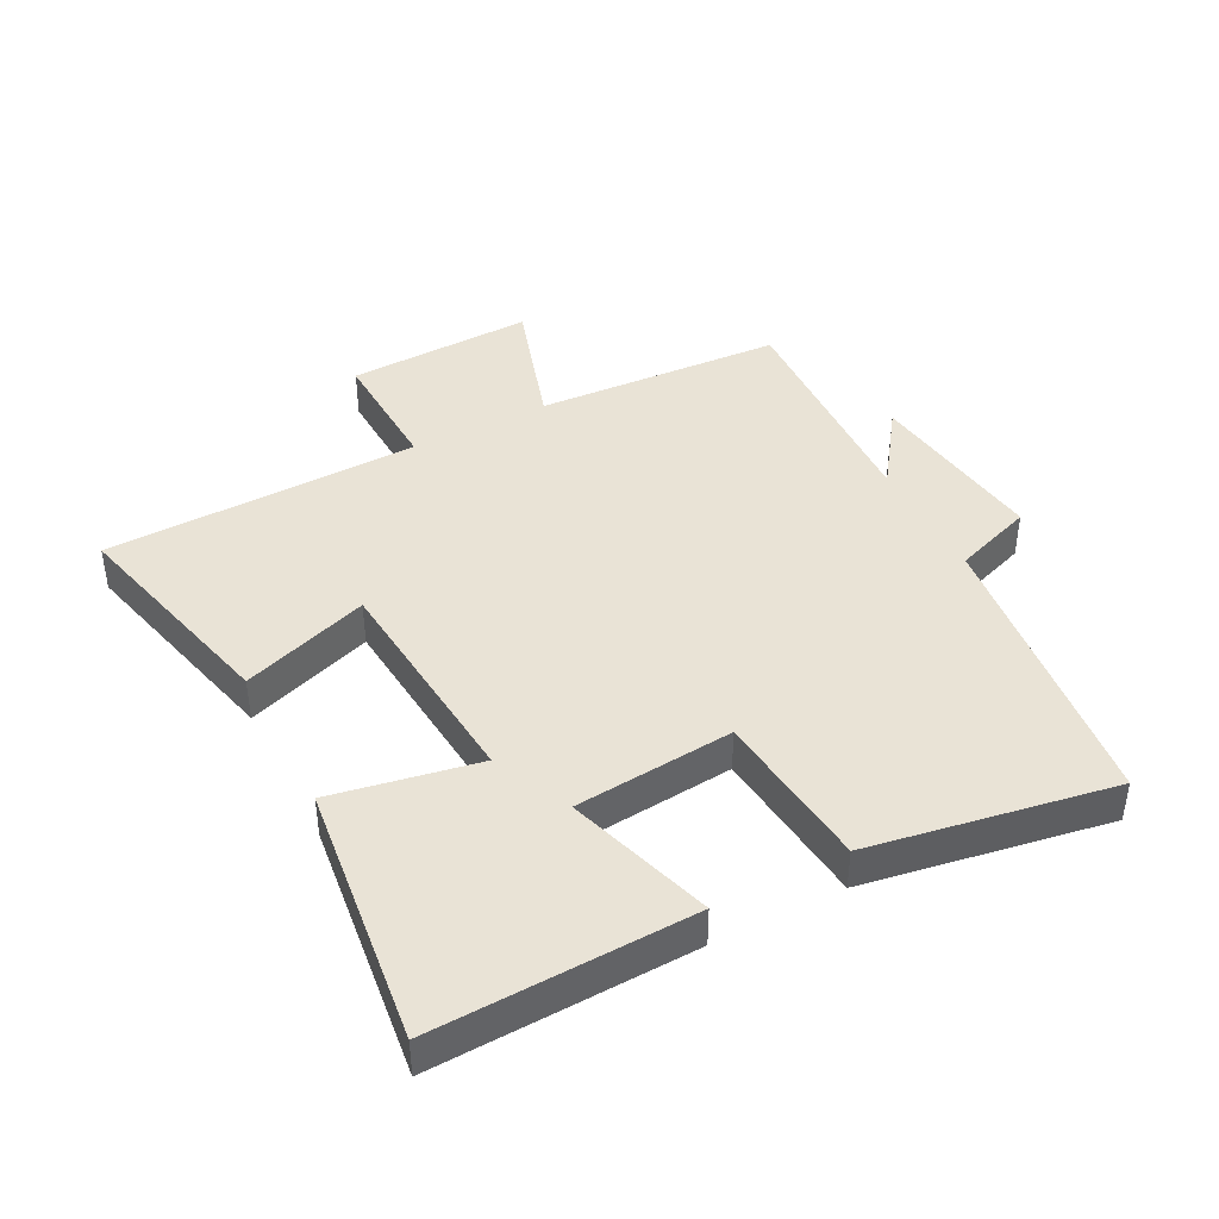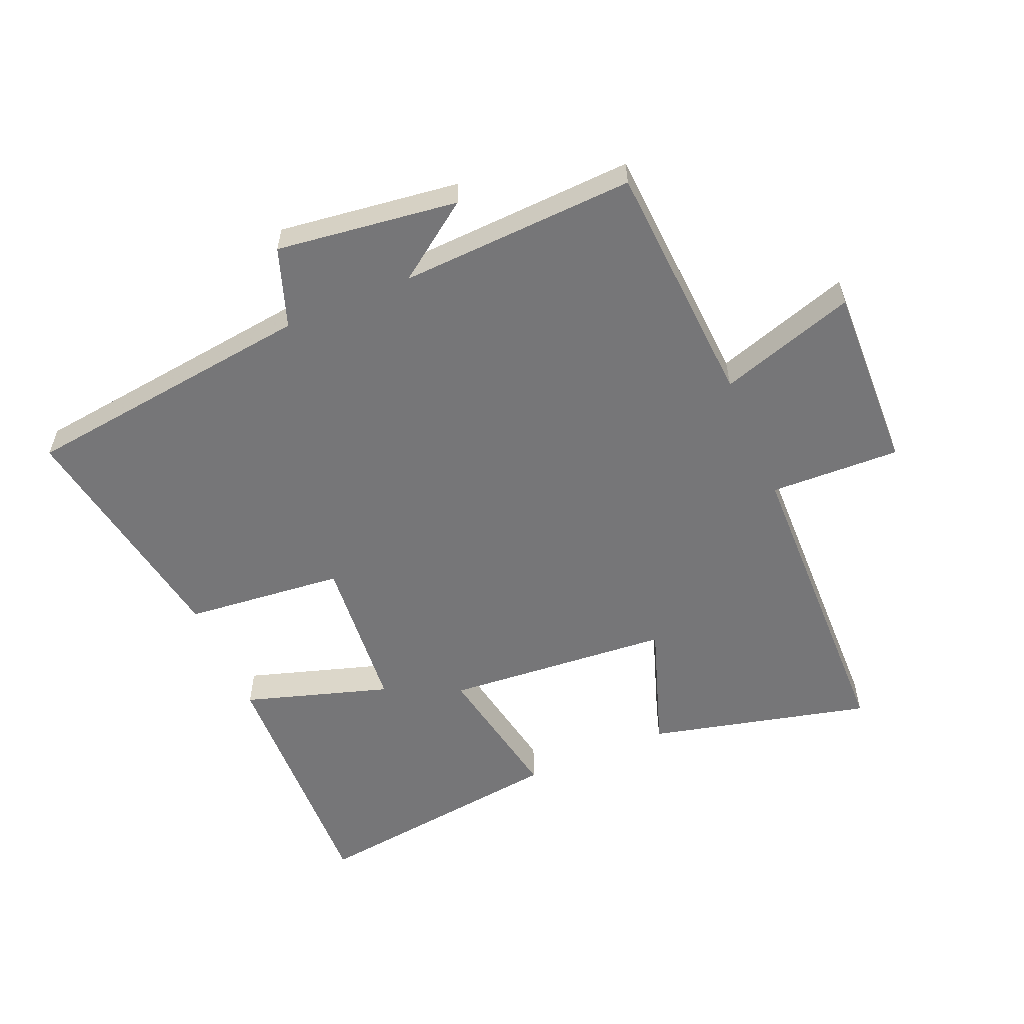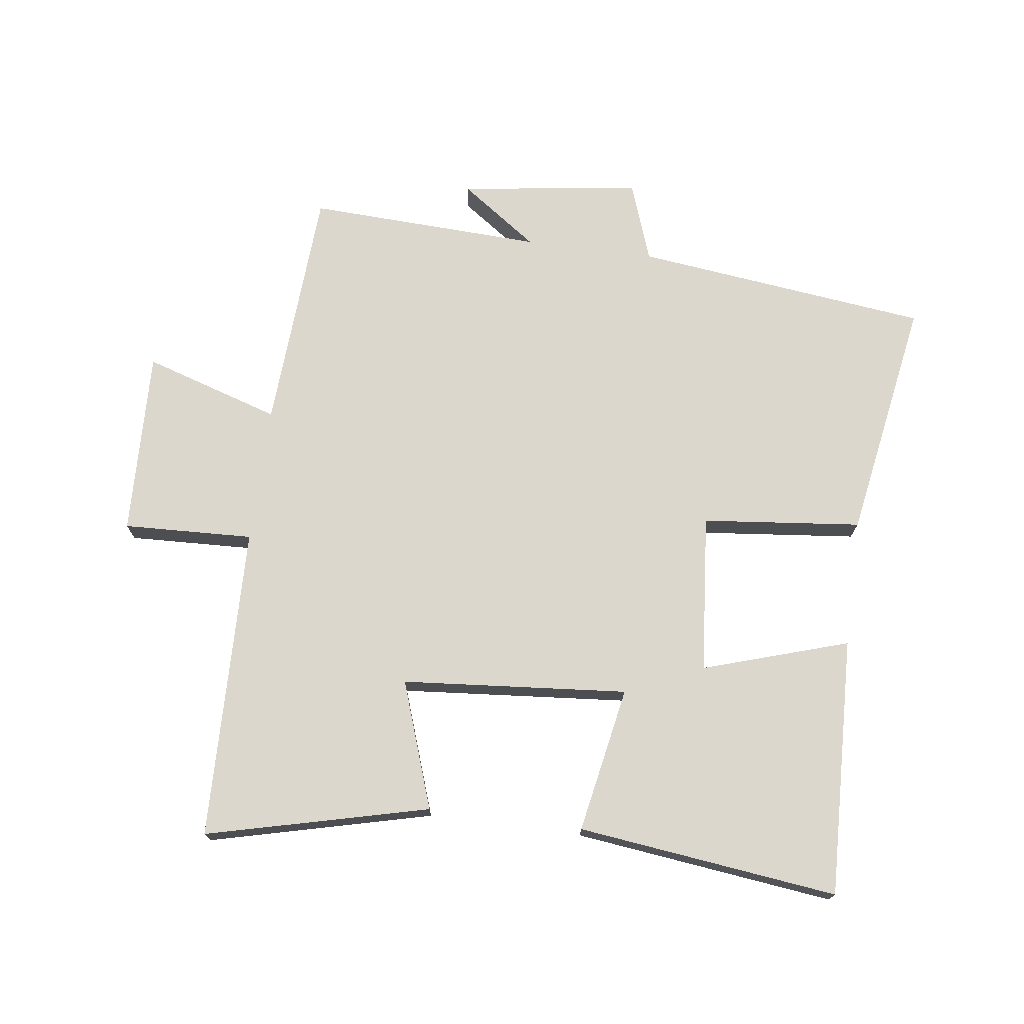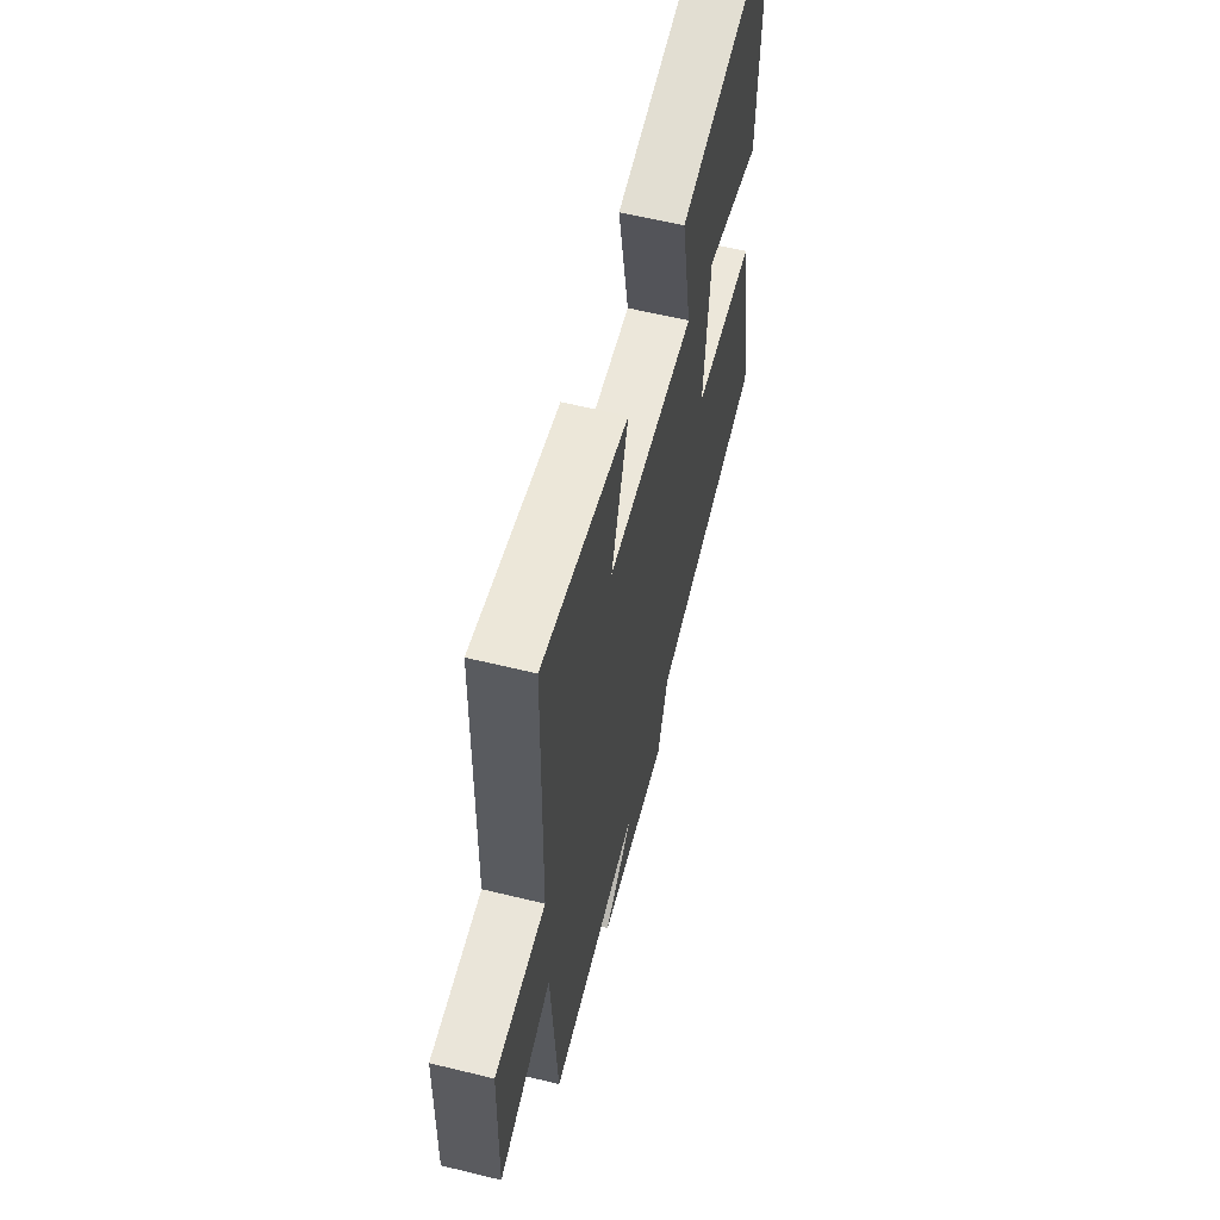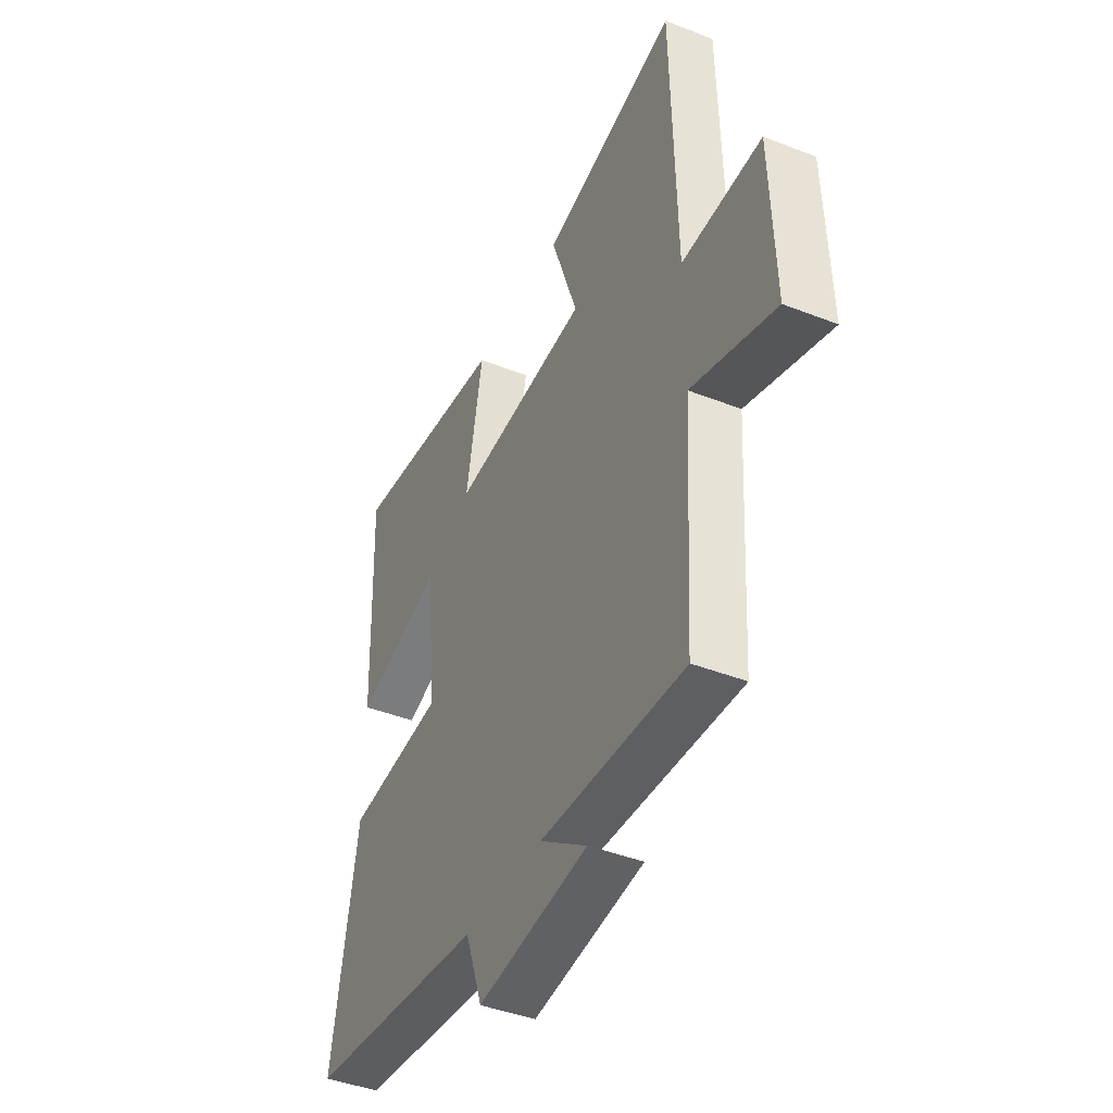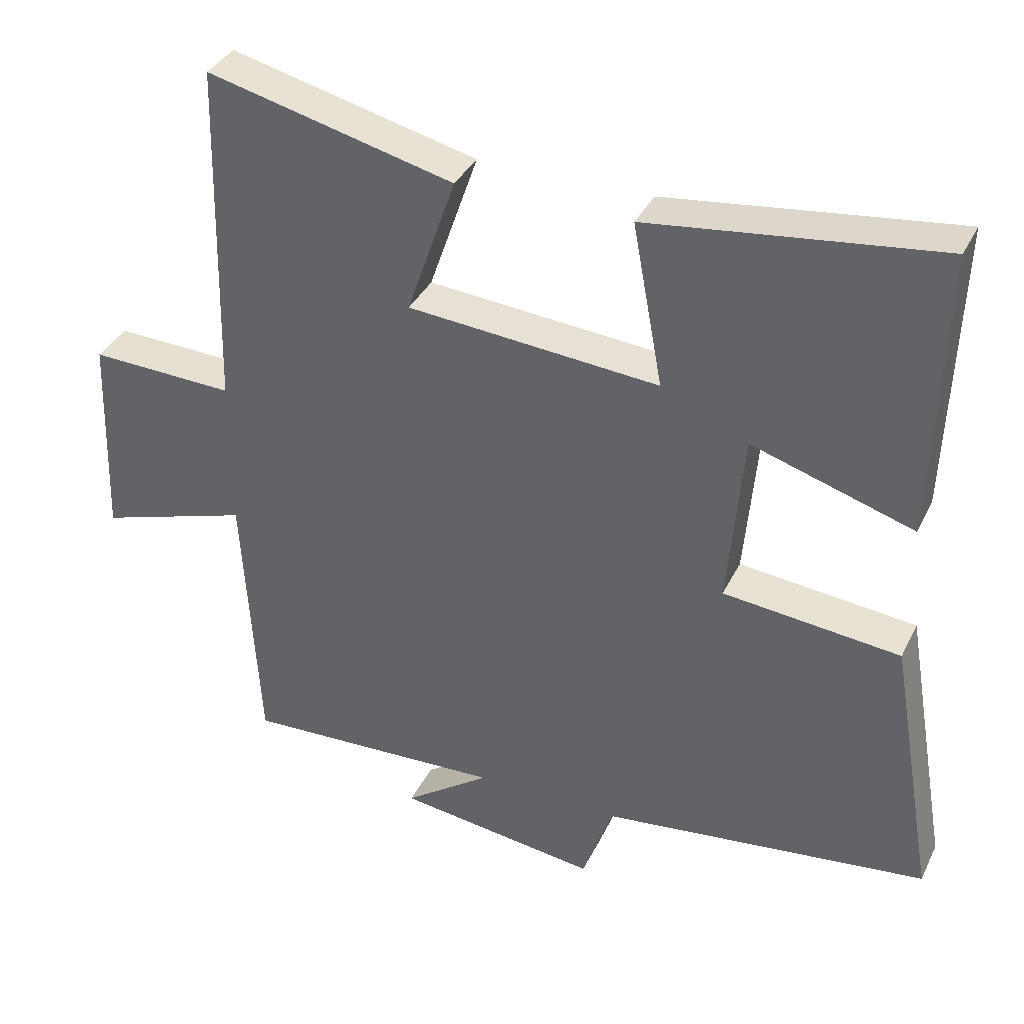
<metadata>
{"format":"obj","ext":"obj","renderer":"f3d","projection":"perspective","resolution":1024,"background":"white","views":[{"elev":42.2,"azim":62.5,"up":"+Y"},{"elev":-56.9,"azim":-156.8,"up":"+Y"},{"elev":72.9,"azim":7.5,"up":"+Y"},{"elev":60.5,"azim":-76.0,"up":"+Z"},{"elev":-42.3,"azim":-115.2,"up":"+Z"},{"elev":36.3,"azim":23.6,"up":"+Z"}]}
</metadata>
<code>
v -0.488 0.07 0.586
v -0.139 0.07 0.5
v -0.208 0.07 0.3
v 0.148 0.07 0.27
v 0.105 0.07 0.5
v 0.514 0.07 0.55
v 0.5 0.07 0.142
v 0.271 0.07 0.214
v 0.249 0.07 -0.036
v 0.5 0.07 -0.062
v 0.566 0.07 -0.444
v 0.102 0.07 -0.5
v 0.058 0.07 -0.625
v -0.228 0.07 -0.587
v -0.106 0.07 -0.5
v -0.477 0.07 -0.516
v -0.5 0.07 -0.127
v -0.715 0.07 -0.195
v -0.705 0.07 0.099
v -0.5 0.07 0.091
v -0.488 0 0.586
v -0.139 0 0.5
v -0.208 0 0.3
v 0.148 0 0.27
v 0.105 0 0.5
v 0.514 0 0.55
v 0.5 0 0.142
v 0.271 0 0.214
v 0.249 0 -0.036
v 0.5 0 -0.062
v 0.566 0 -0.444
v 0.102 0 -0.5
v 0.058 0 -0.625
v -0.228 0 -0.587
v -0.106 0 -0.5
v -0.477 0 -0.516
v -0.5 0 -0.127
v -0.715 0 -0.195
v -0.705 0 0.099
v -0.5 0 0.091
f 17 18 19 20
f 15 16 17 20
f 15 20 1
f 12 13 14 15
f 9 10 11 12
f 8 9 12 15
f 5 6 7 8
f 4 5 8
f 3 4 8 15
f 1 2 3
f 1 3 15
f 40 39 38 37
f 40 37 36 35
f 21 40 35
f 35 34 33 32
f 32 31 30 29
f 35 32 29 28
f 28 27 26 25
f 28 25 24
f 35 28 24 23
f 23 22 21
f 35 23 21
f 1 21 22 2
f 2 22 23 3
f 3 23 24 4
f 4 24 25 5
f 5 25 26 6
f 6 26 27 7
f 7 27 28 8
f 8 28 29 9
f 9 29 30 10
f 10 30 31 11
f 11 31 32 12
f 12 32 33 13
f 13 33 34 14
f 14 34 35 15
f 15 35 36 16
f 16 36 37 17
f 17 37 38 18
f 18 38 39 19
f 19 39 40 20
f 20 40 21 1

</code>
